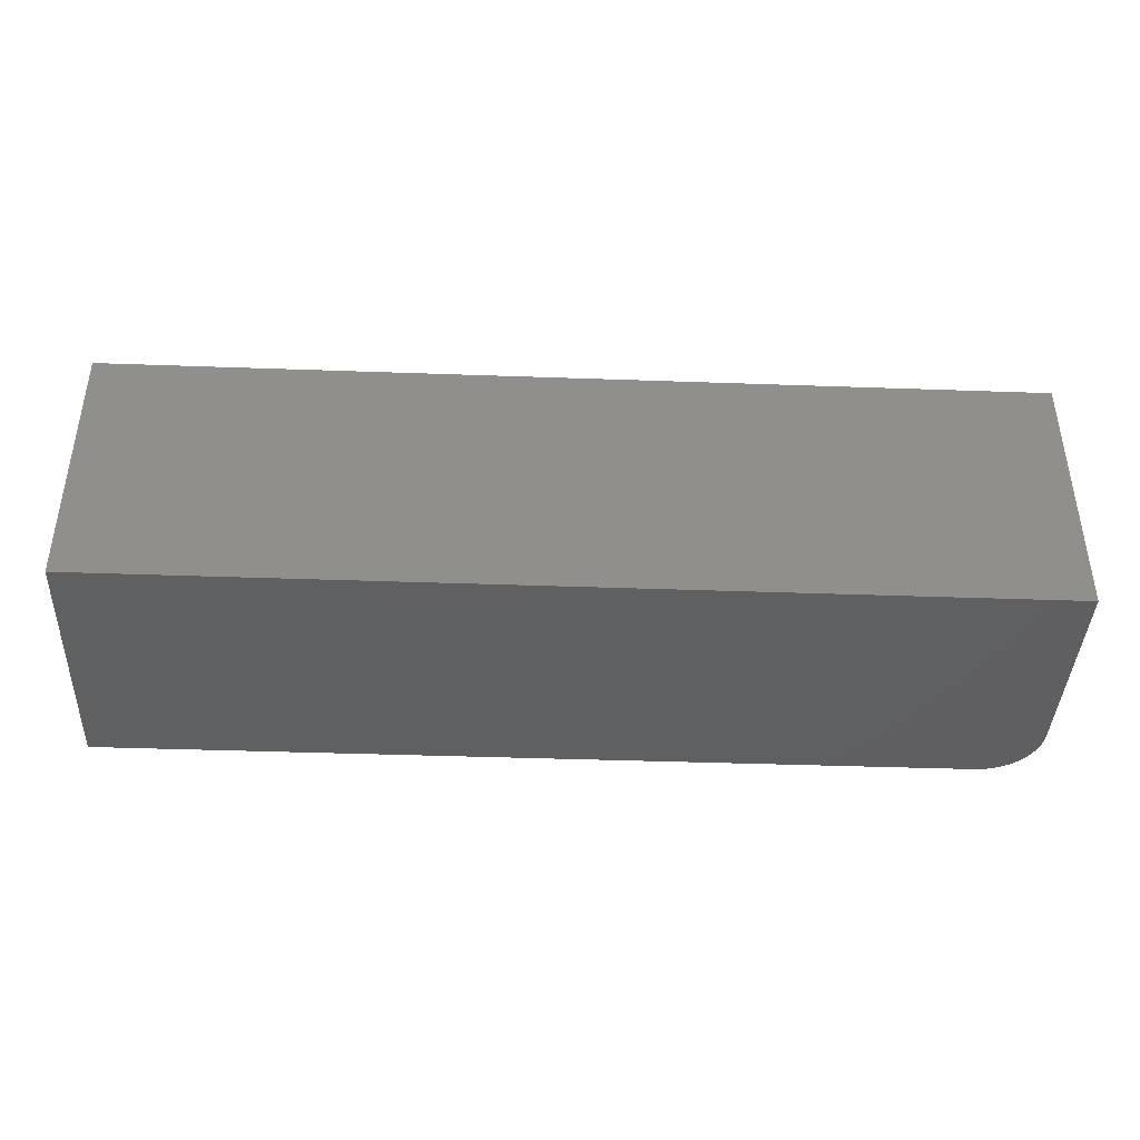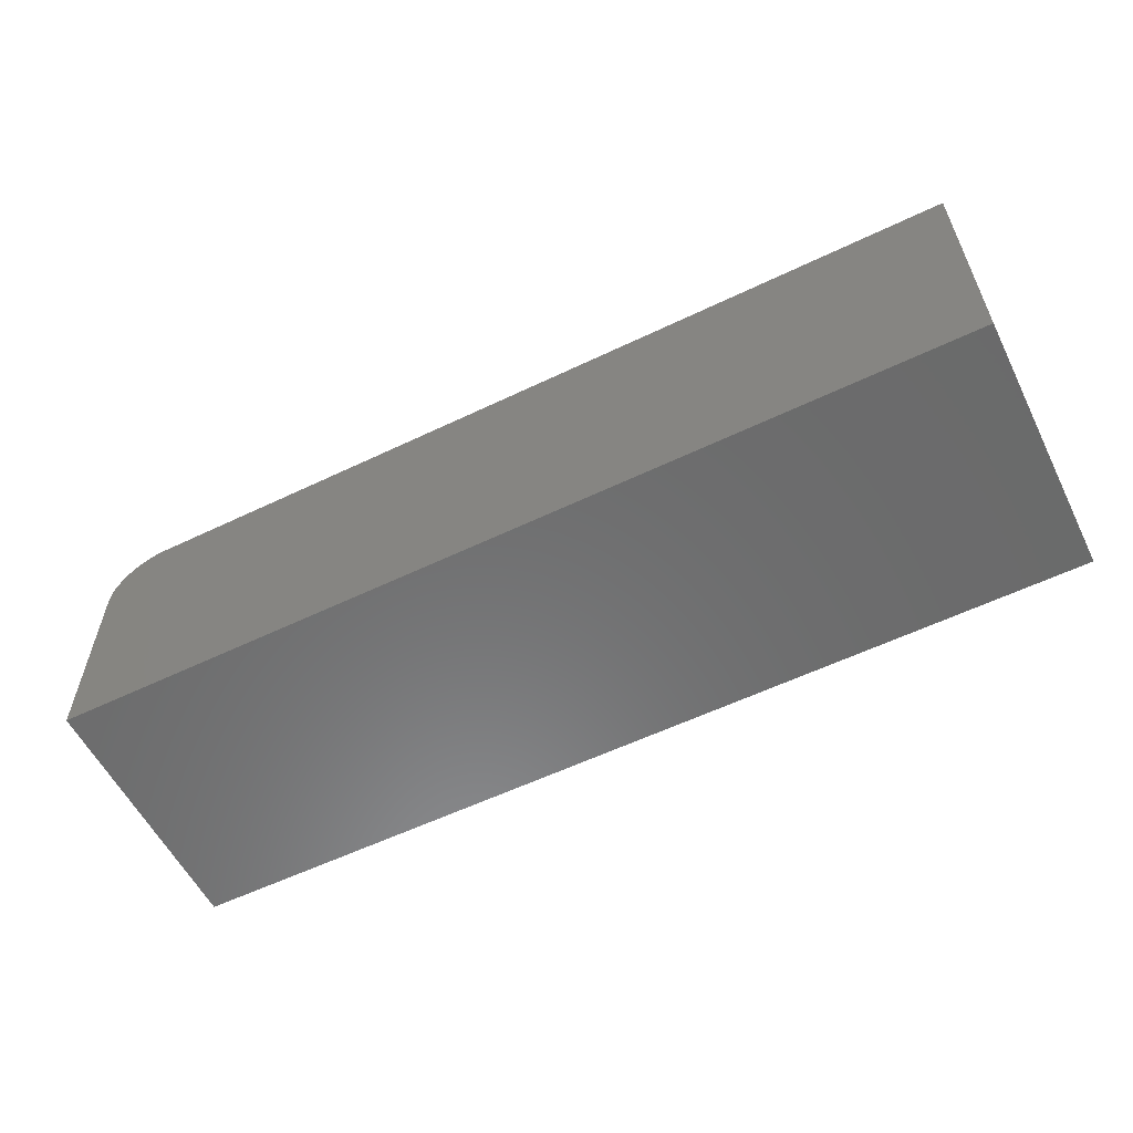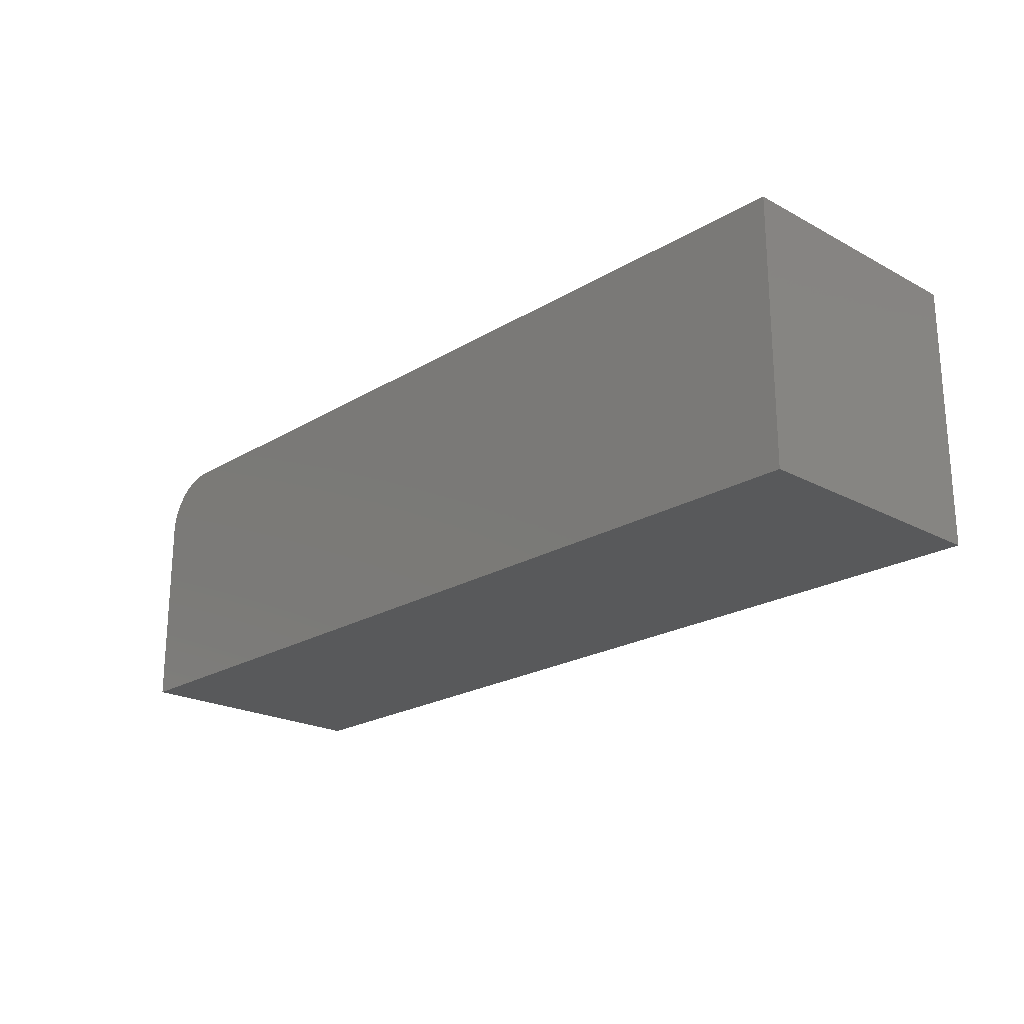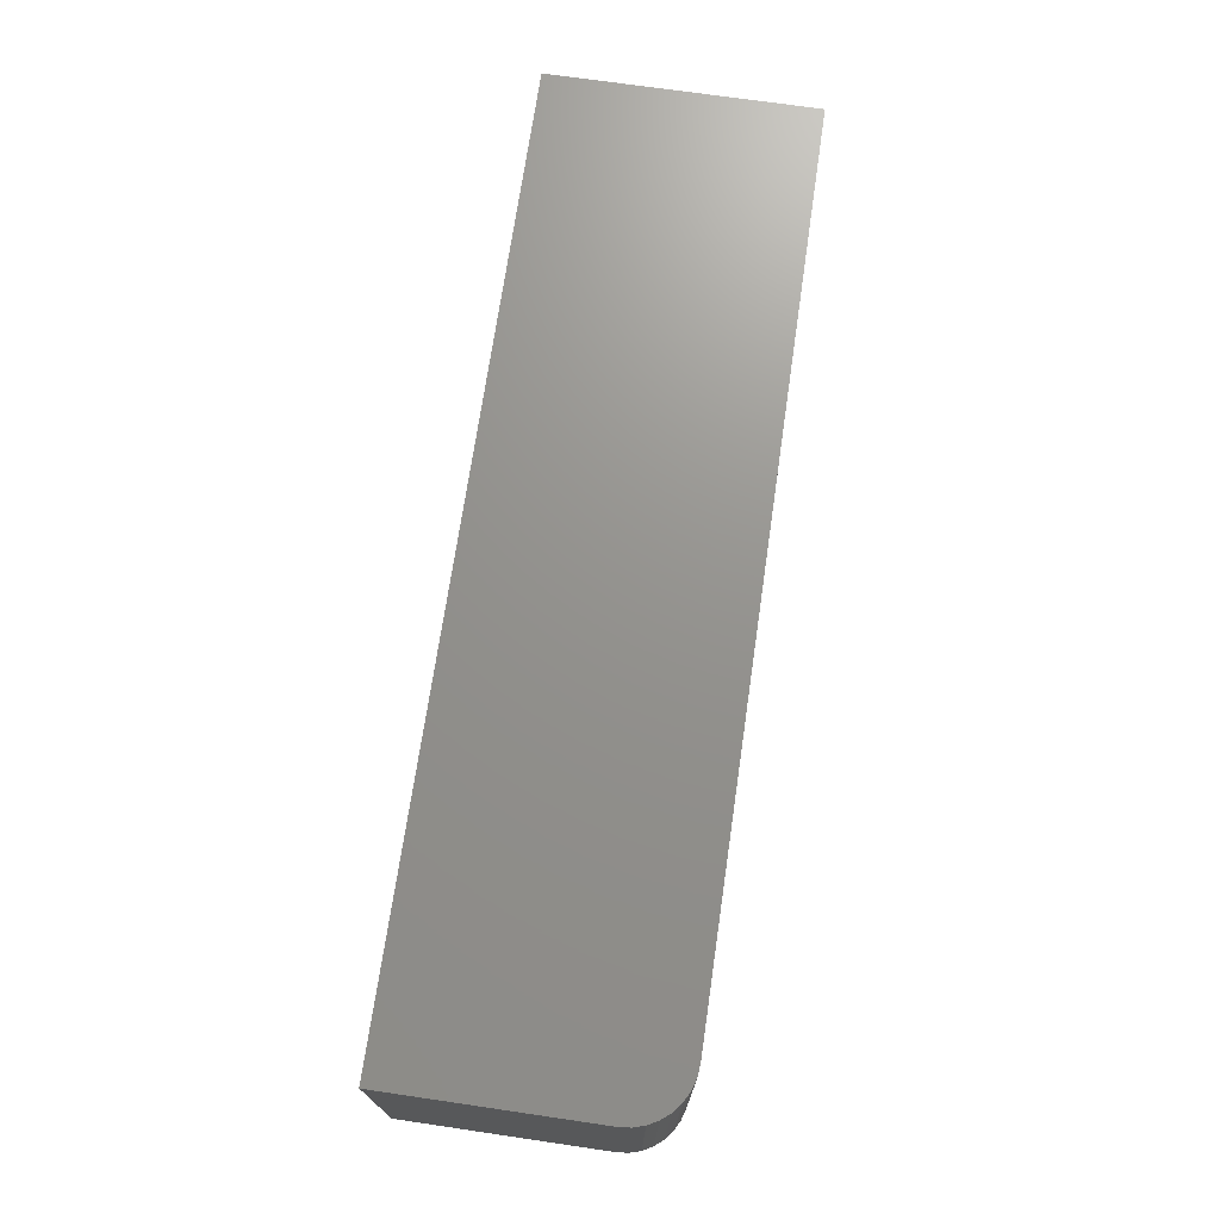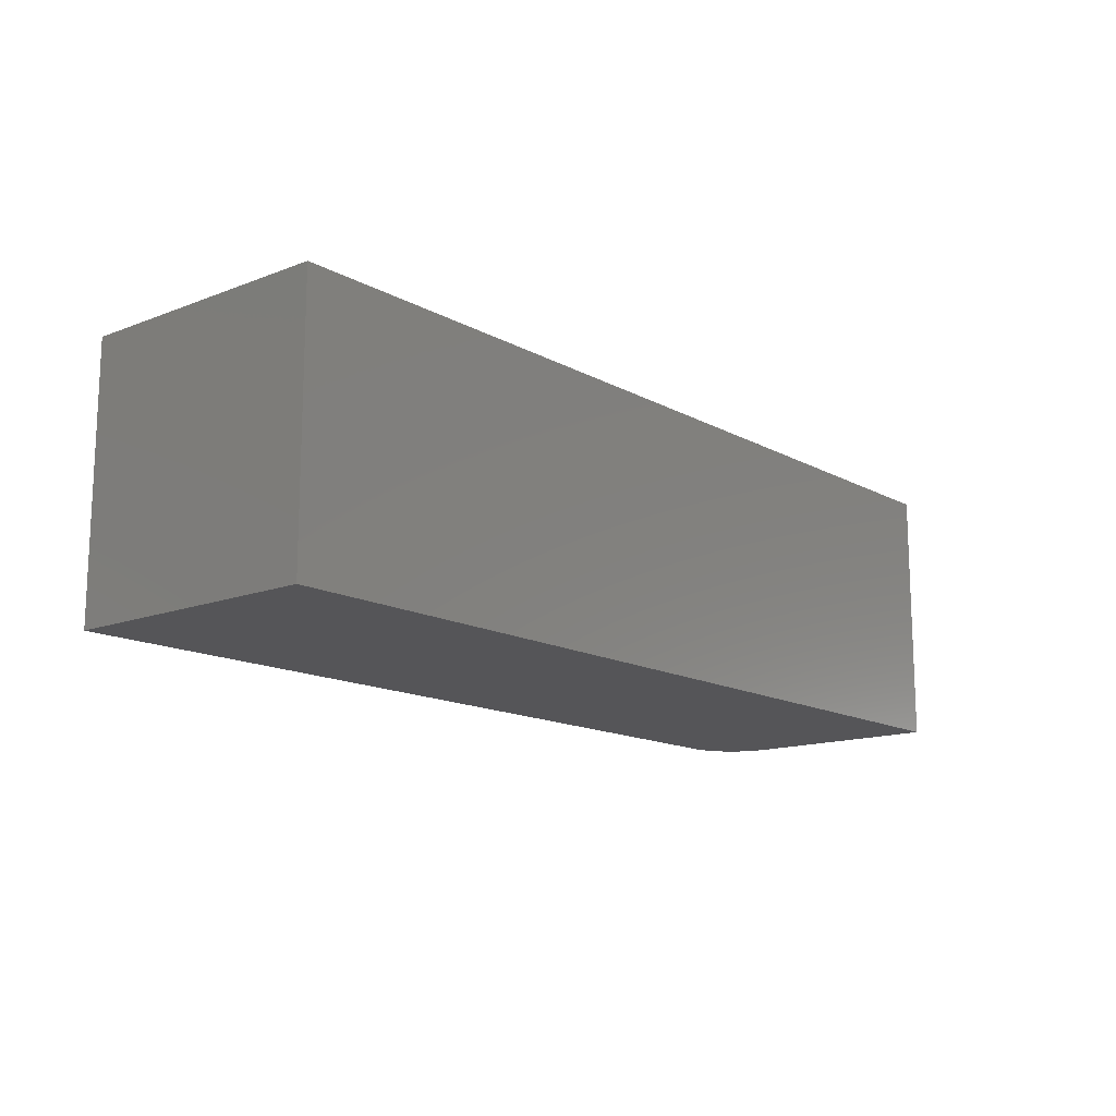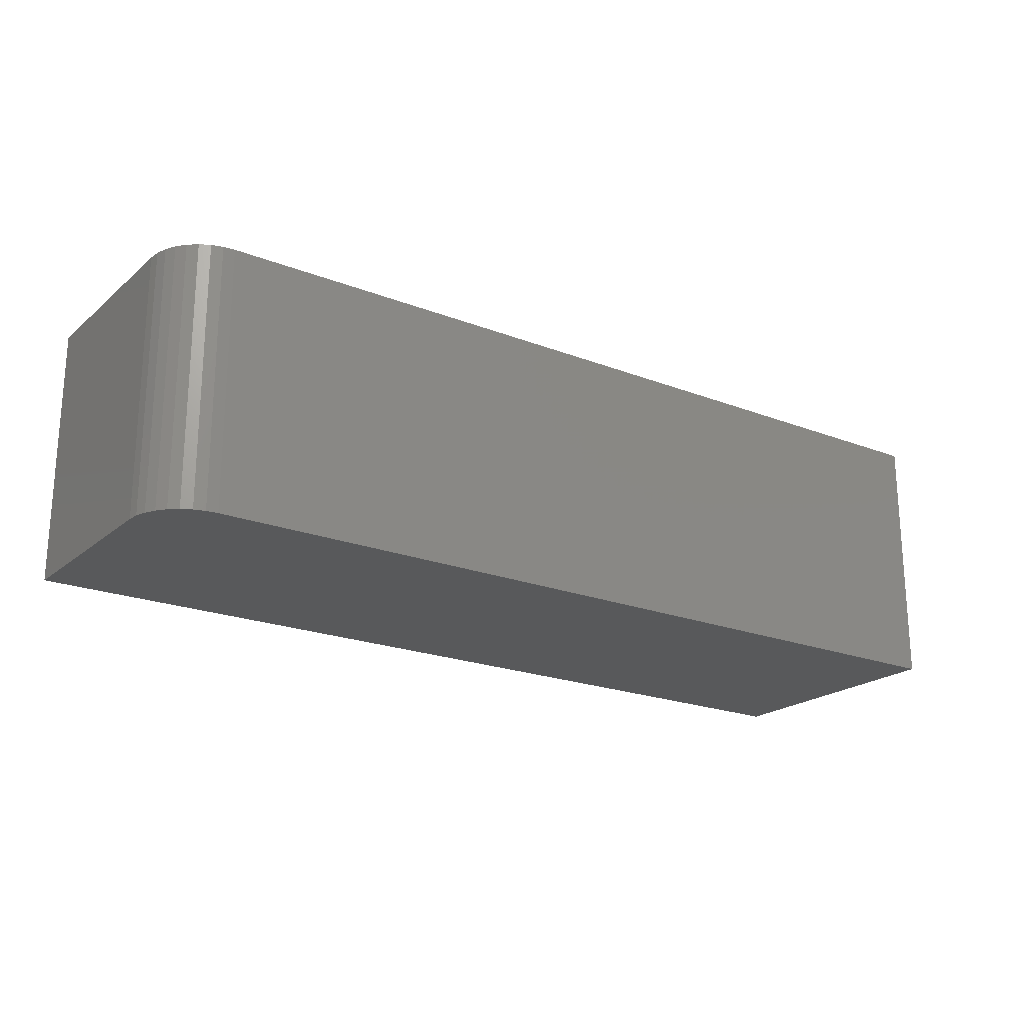
<metadata>
{"format":"stl","ext":"stl","renderer":"f3d","projection":"perspective","resolution":1024,"background":"white","views":[{"elev":-40.5,"azim":177.5,"up":"+Y"},{"elev":-57.5,"azim":26.5,"up":"+Z"},{"elev":-21.7,"azim":46.6,"up":"+Z"},{"elev":71.5,"azim":-81.7,"up":"+Y"},{"elev":-14.2,"azim":130.1,"up":"+Y"},{"elev":-21.0,"azim":-34.8,"up":"+Y"}]}
</metadata>
<code>
# stl→obj: 24 verts, 44 faces
v -0.75 -0.2118 0.05345
v -0.75 -0.2118 0.2192
v -0.75 0.0008224 0.05345
v -0.75 0.0008224 0.2192
v -0.7464 -0.2118 0.2371
v -0.7491 -0.2118 0.2283
v -9.039e-18 -0.2118 0.05345
v -2.084e-17 -0.2118 0.266
v -0.7031 -0.2118 0.266
v -0.7123 -0.2118 0.2651
v -0.7211 -0.2118 0.2625
v -0.7292 -0.2118 0.2581
v -0.7363 -0.2118 0.2523
v -0.7421 -0.2118 0.2452
v -2.084e-17 0.0008224 0.266
v -0.7031 0.0008224 0.266
v -0.7491 0.0008224 0.2283
v -0.7464 0.0008224 0.2371
v -0.7421 0.0008224 0.2452
v -0.7363 0.0008224 0.2523
v -0.7292 0.0008224 0.2581
v -0.7211 0.0008224 0.2625
v -0.7123 0.0008224 0.2651
v -9.039e-18 0.0008224 0.05345
f 1 2 3
f 3 2 4
f 5 6 2
f 1 7 8
f 1 8 9
f 1 9 10
f 1 10 11
f 1 11 12
f 1 12 13
f 1 13 14
f 1 14 5
f 1 5 2
f 15 16 8
f 8 16 9
f 17 18 4
f 3 4 18
f 3 18 19
f 3 19 20
f 3 20 21
f 3 21 22
f 3 22 23
f 3 23 16
f 3 16 15
f 3 15 24
f 4 2 17
f 17 2 6
f 17 6 18
f 18 6 5
f 18 5 19
f 19 5 14
f 19 14 20
f 20 14 13
f 20 13 21
f 21 13 12
f 21 12 22
f 22 12 11
f 22 11 23
f 23 11 10
f 23 10 16
f 16 10 9
f 7 24 8
f 8 24 15
f 7 1 24
f 24 1 3

</code>
